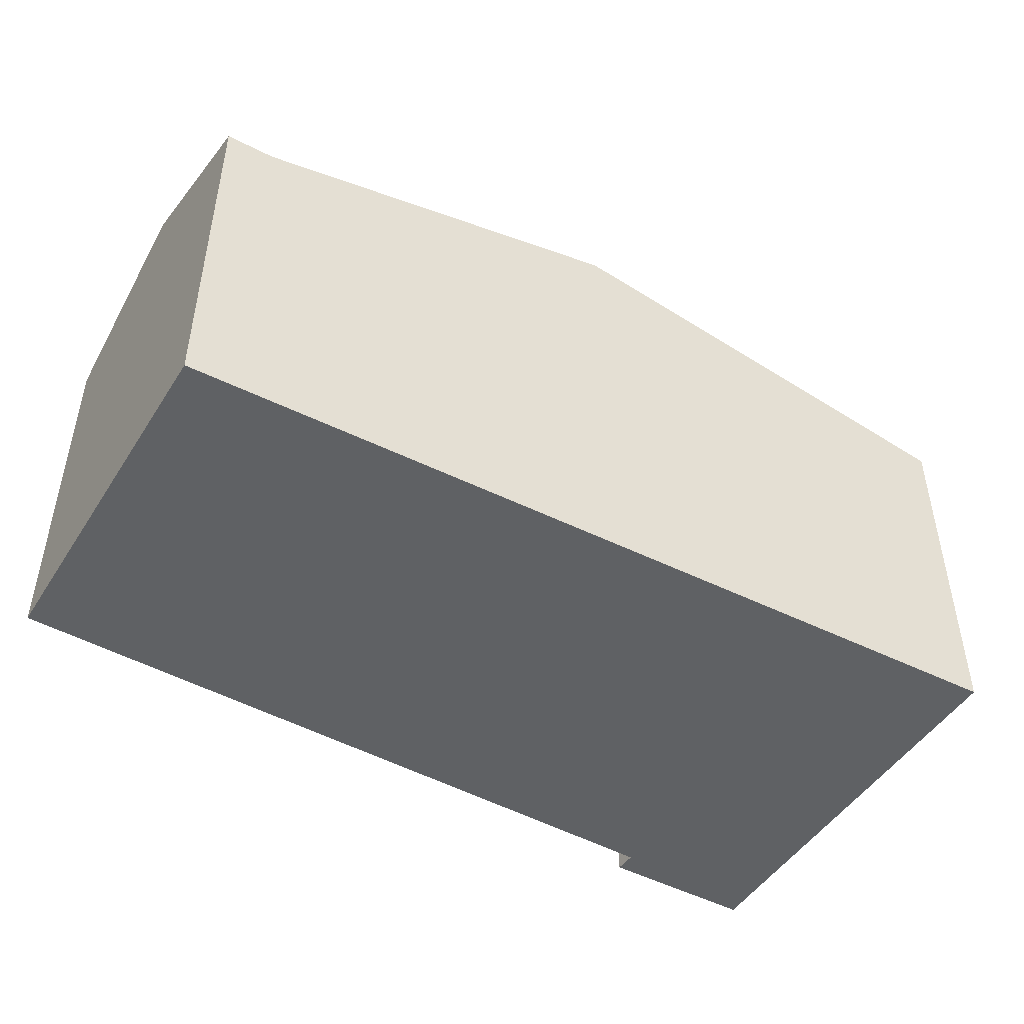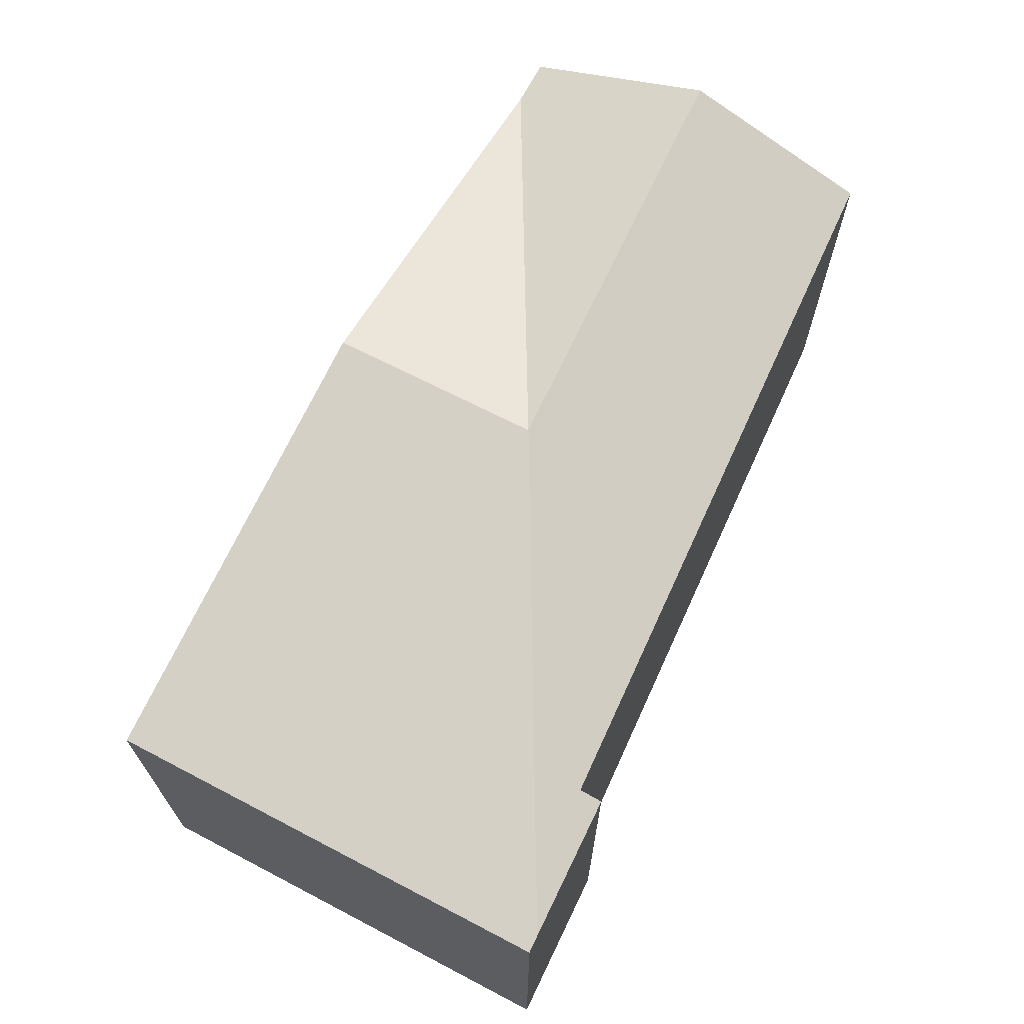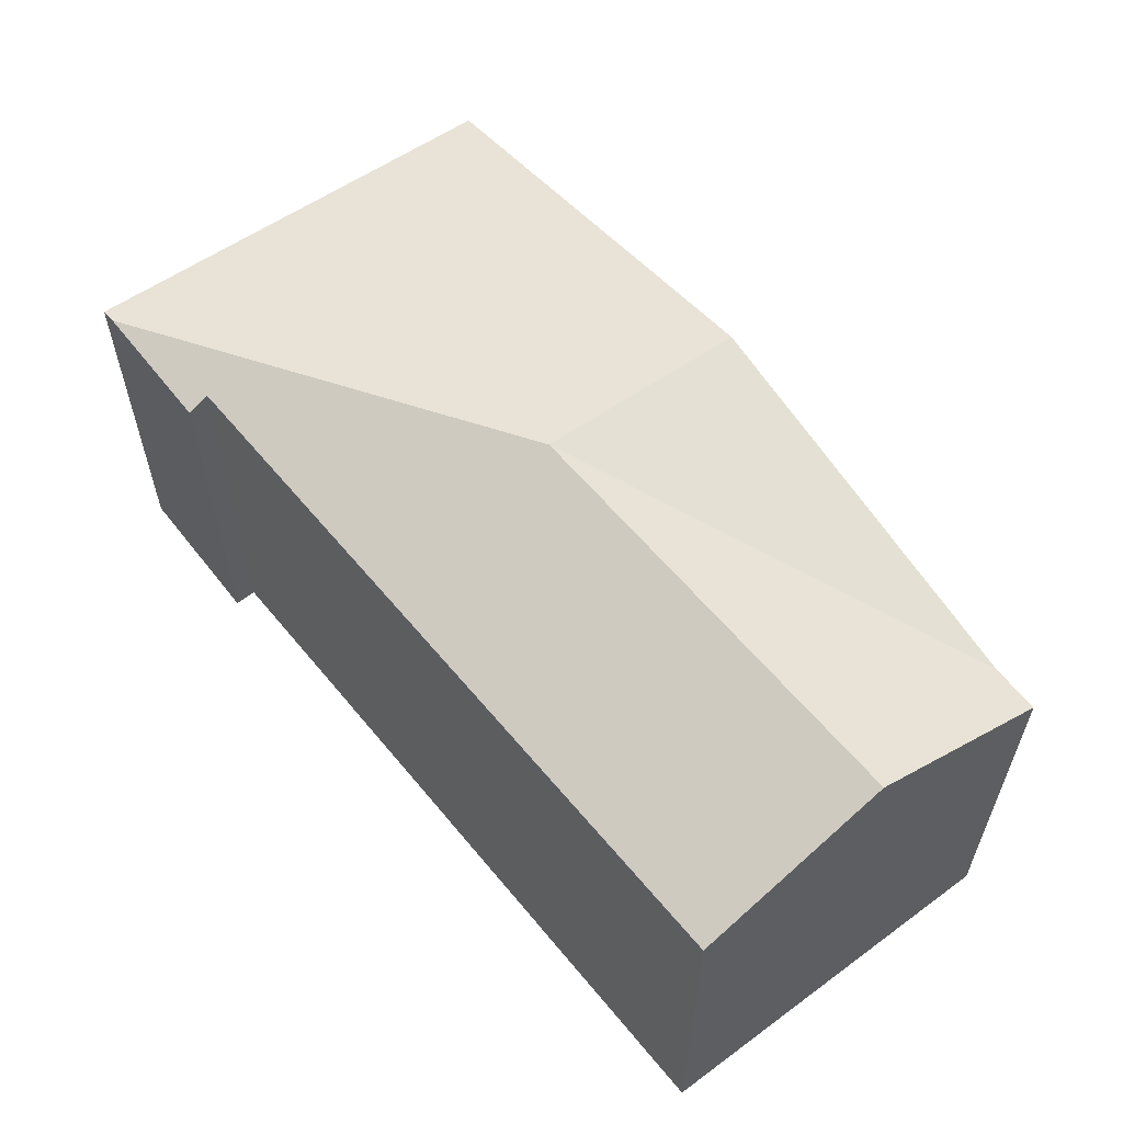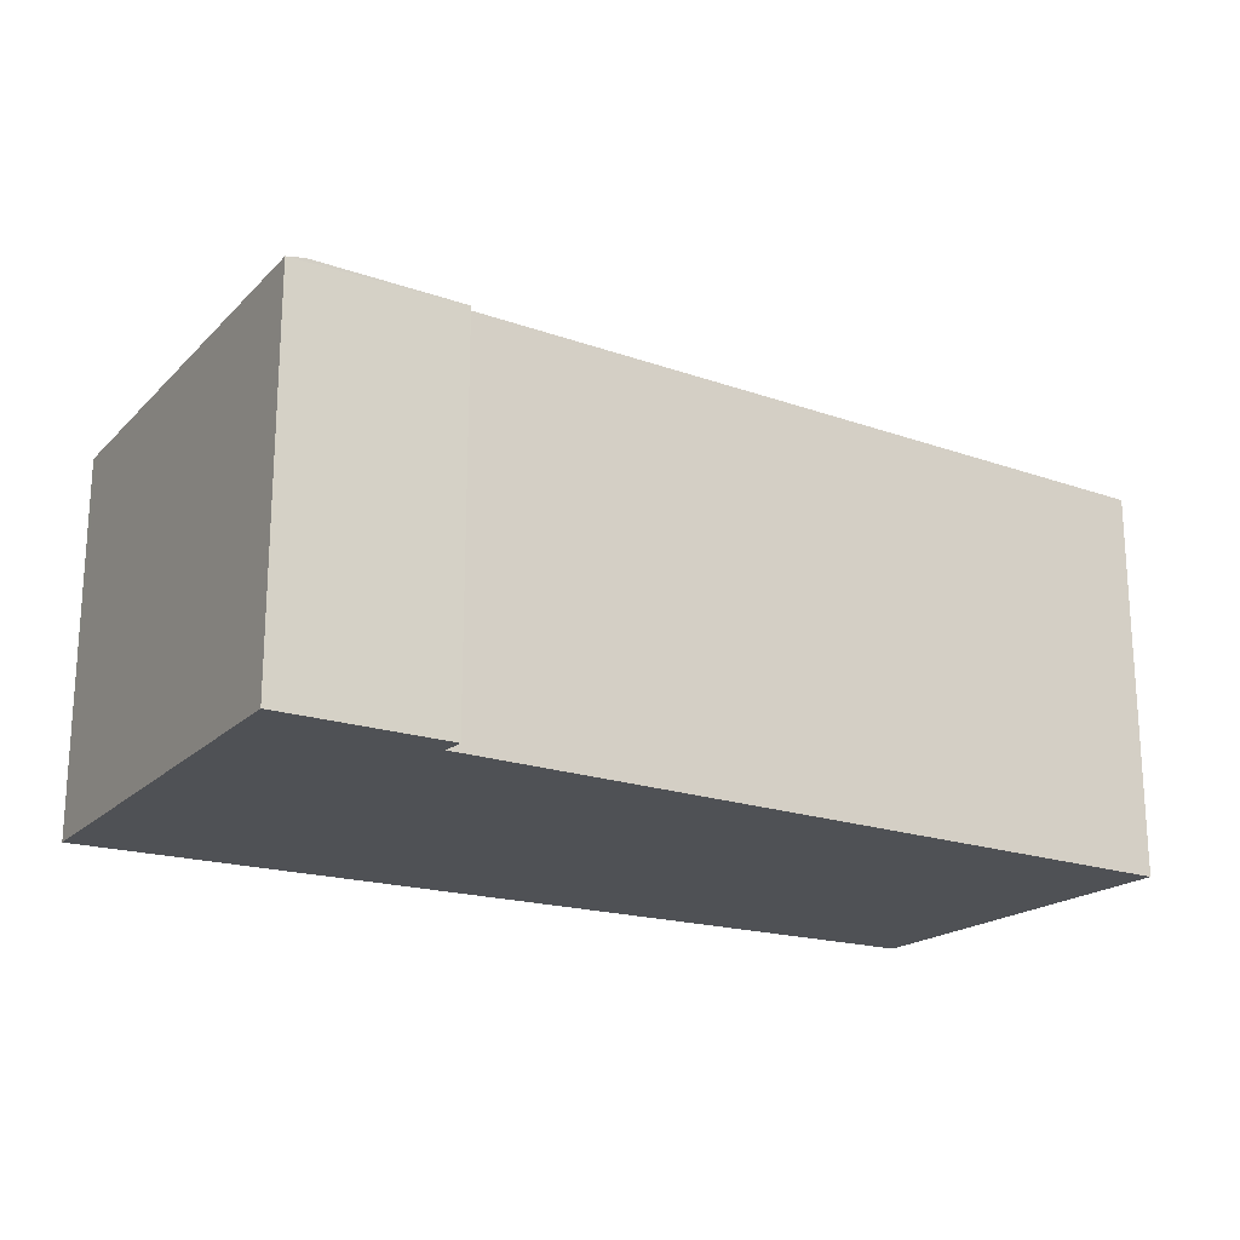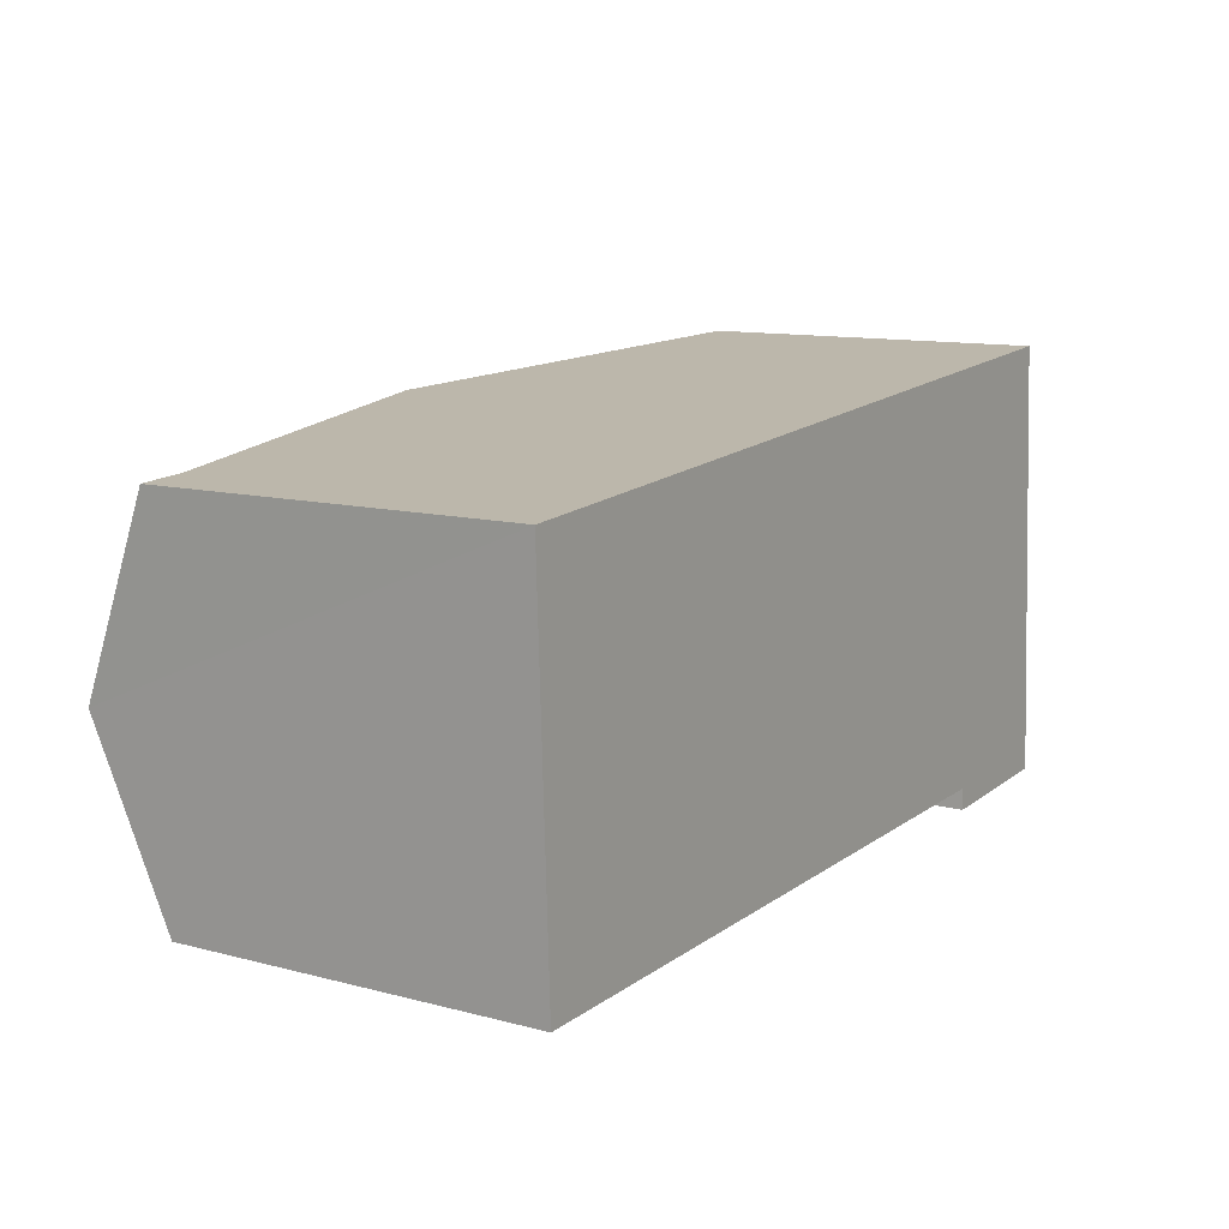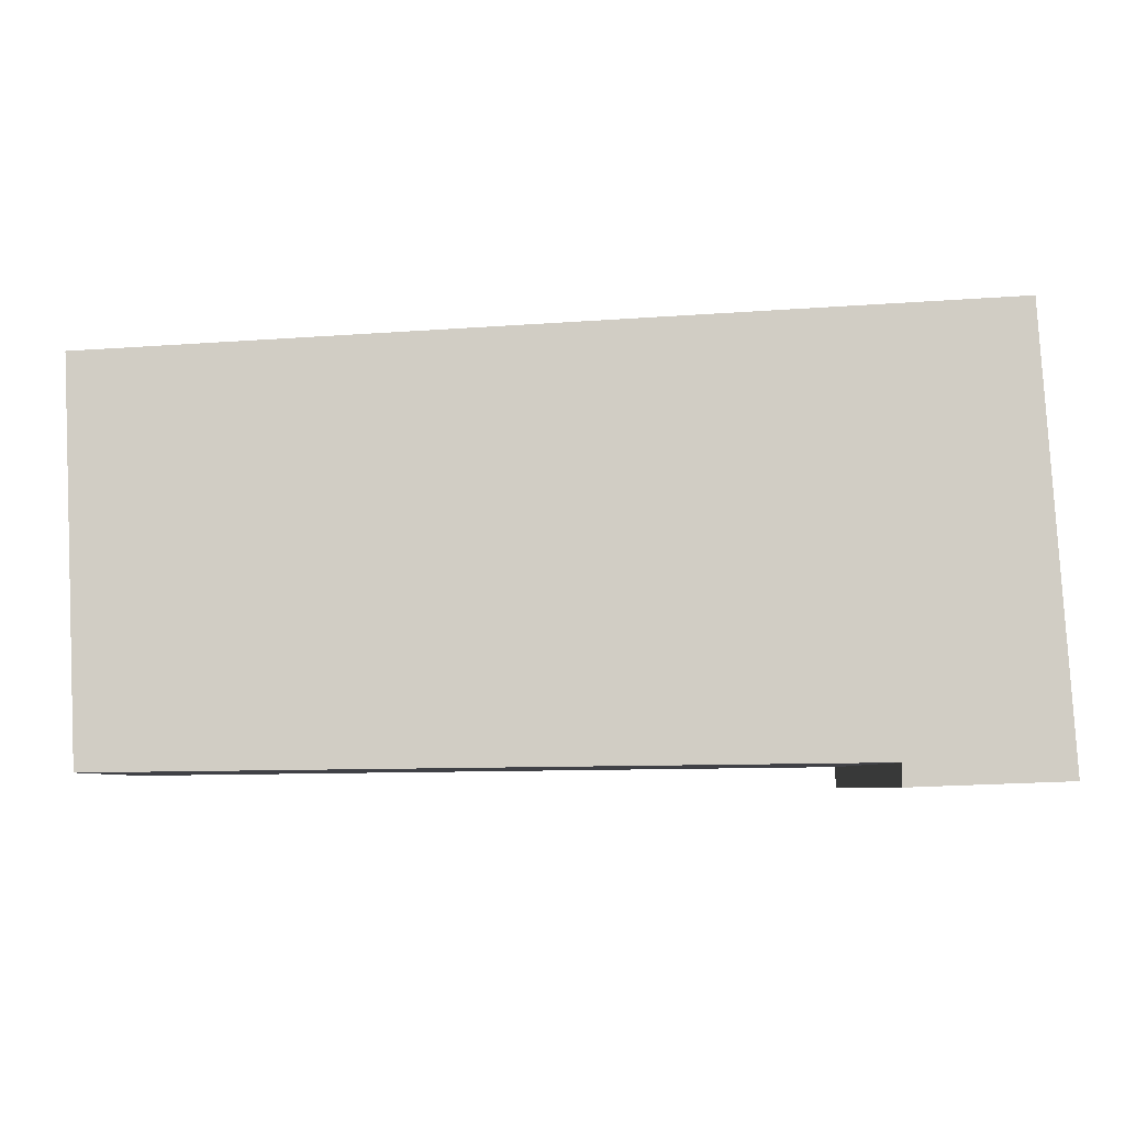
<metadata>
{"format":"obj","ext":"obj","renderer":"f3d","projection":"perspective","resolution":1024,"background":"white","views":[{"elev":-46.5,"azim":-33.4,"up":"+Y"},{"elev":67.3,"azim":113.8,"up":"+Y"},{"elev":58.0,"azim":-129.7,"up":"+Y"},{"elev":-19.6,"azim":145.7,"up":"+Y"},{"elev":11.5,"azim":-57.8,"up":"+Z"},{"elev":-6.1,"azim":-2.1,"up":"+Z"}]}
</metadata>
<code>
v  4.107 4.023 -1.655
v  0.441 3.337 0.029
v  3.979 4.023 0.265
v  8.107 3.274 -3.493
v  7.998 3.244 0.441
v  8.26 3.244 -3.487
v  7.992 3.244 0.533
v  6.143 3.603 0.41
v  6.807 3.344 -3.337
v  6.809 3.264 -3.539
v  0.148 3.355 -3.422
v  0.075 4.023 -1.723
v  0 3.345 2.048e-16
v  0 0 0
v  0.441 -1.776e-18 0.029
v  3.979 -1.623e-17 0.265
v  6.143 -2.511e-17 0.41
v  7.992 -3.264e-17 0.533
v  8.26 2.135e-16 -3.487
v  7.998 -2.7e-17 0.441
v  6.809 2.167e-16 -3.539
v  8.107 2.139e-16 -3.493
v  0.148 2.095e-16 -3.422
v  6.807 2.043e-16 -3.337
v  0.075 1.055e-16 -1.723
g defaultobject
f 1 2 3
f 4 5 6
f 5 4 1
f 5 1 7
f 7 1 8
f 8 1 3
f 4 9 1
f 9 4 10
f 1 9 11
f 1 11 12
f 13 1 12
f 1 13 2
f 14 2 13
f 2 14 3
f 3 14 15
f 3 15 16
f 3 16 8
f 8 16 7
f 7 16 17
f 7 17 18
f 18 5 7
f 5 18 6
f 6 18 19
f 19 18 20
f 6 10 4
f 10 6 19
f 10 19 21
f 21 19 22
f 9 23 11
f 23 9 24
f 10 24 9
f 24 10 21
f 12 14 13
f 14 12 11
f 14 11 25
f 25 11 23
f 20 22 19
f 22 20 18
f 22 18 17
f 22 17 24
f 24 17 23
f 23 17 16
f 23 16 15
f 23 15 25
f 25 15 14
f 21 22 24

</code>
